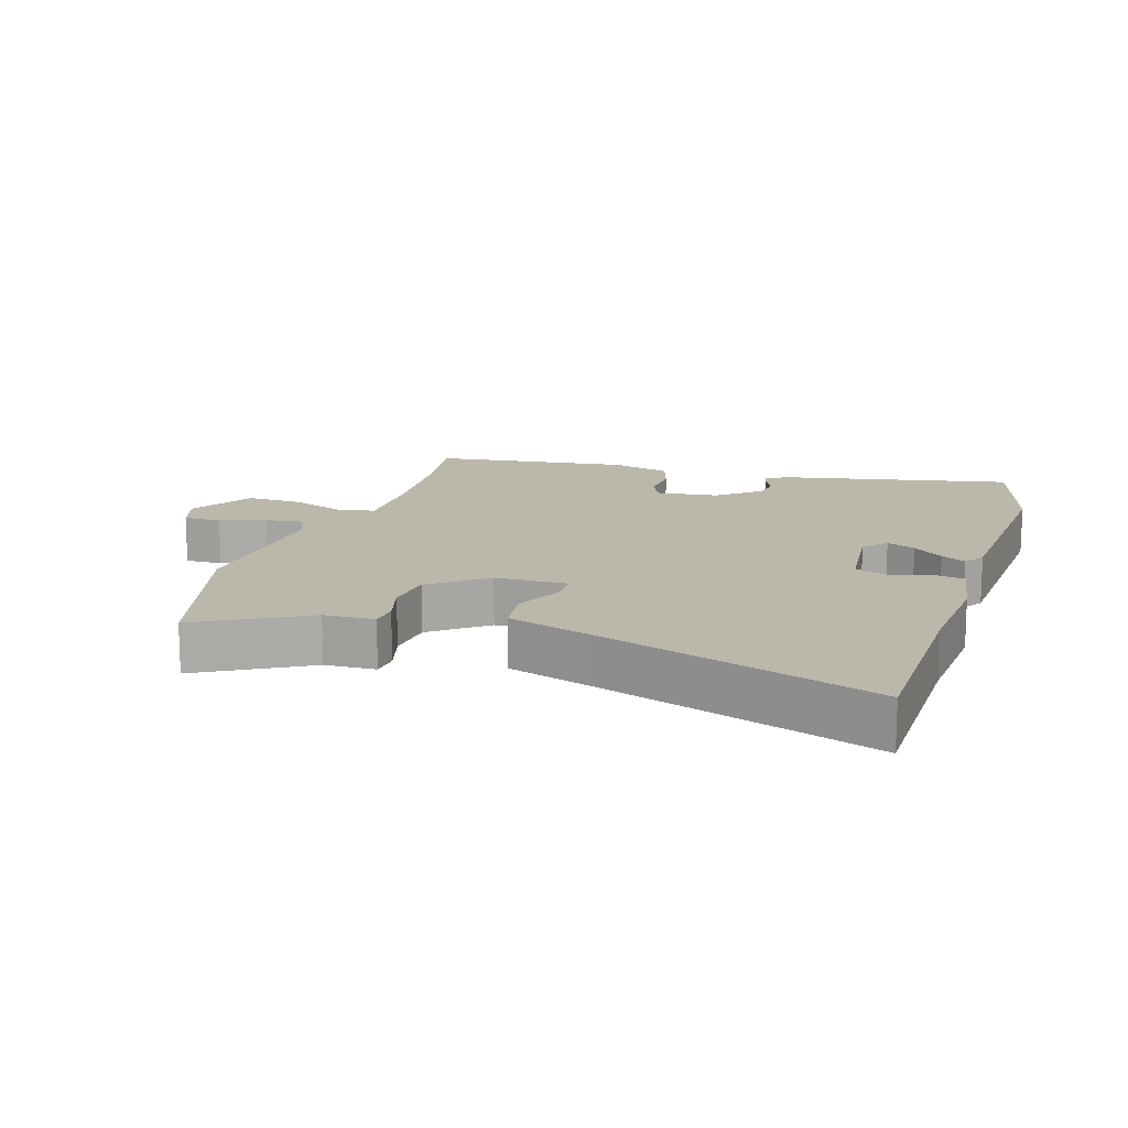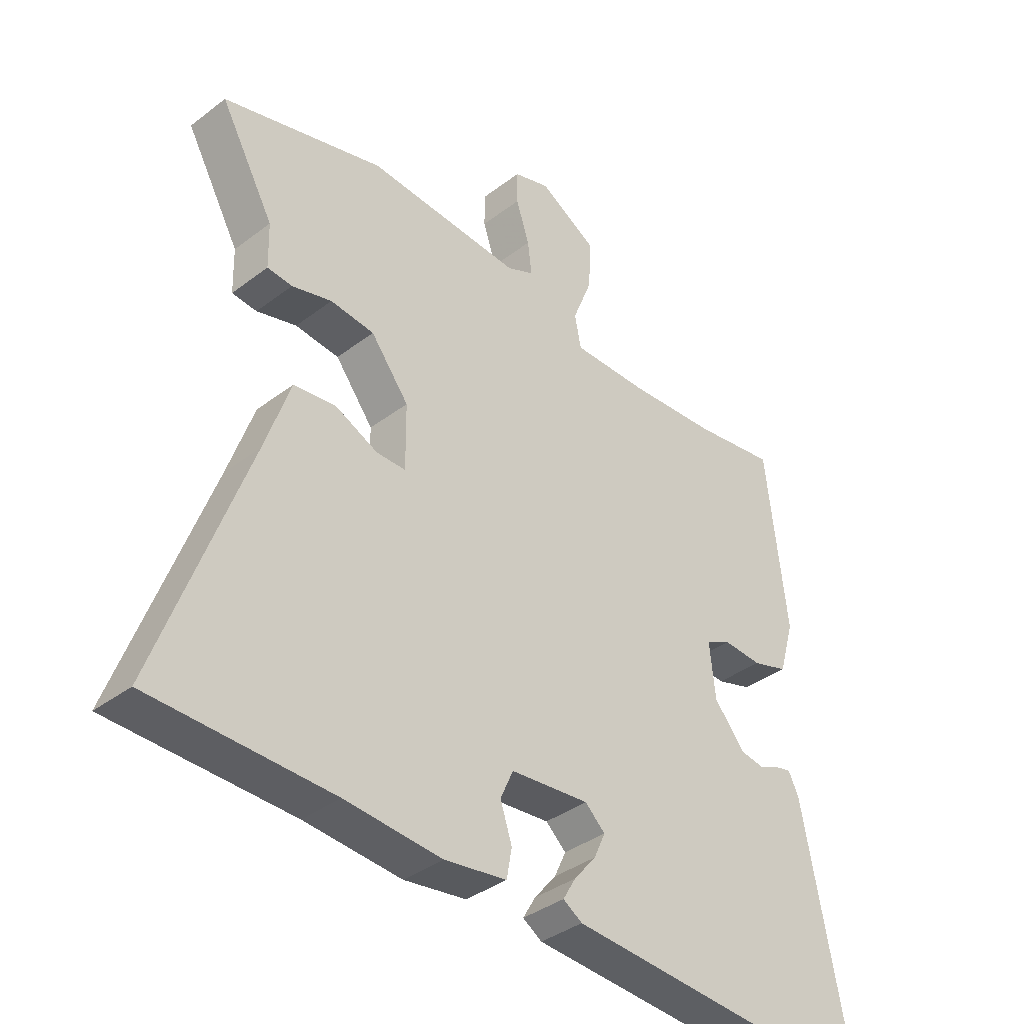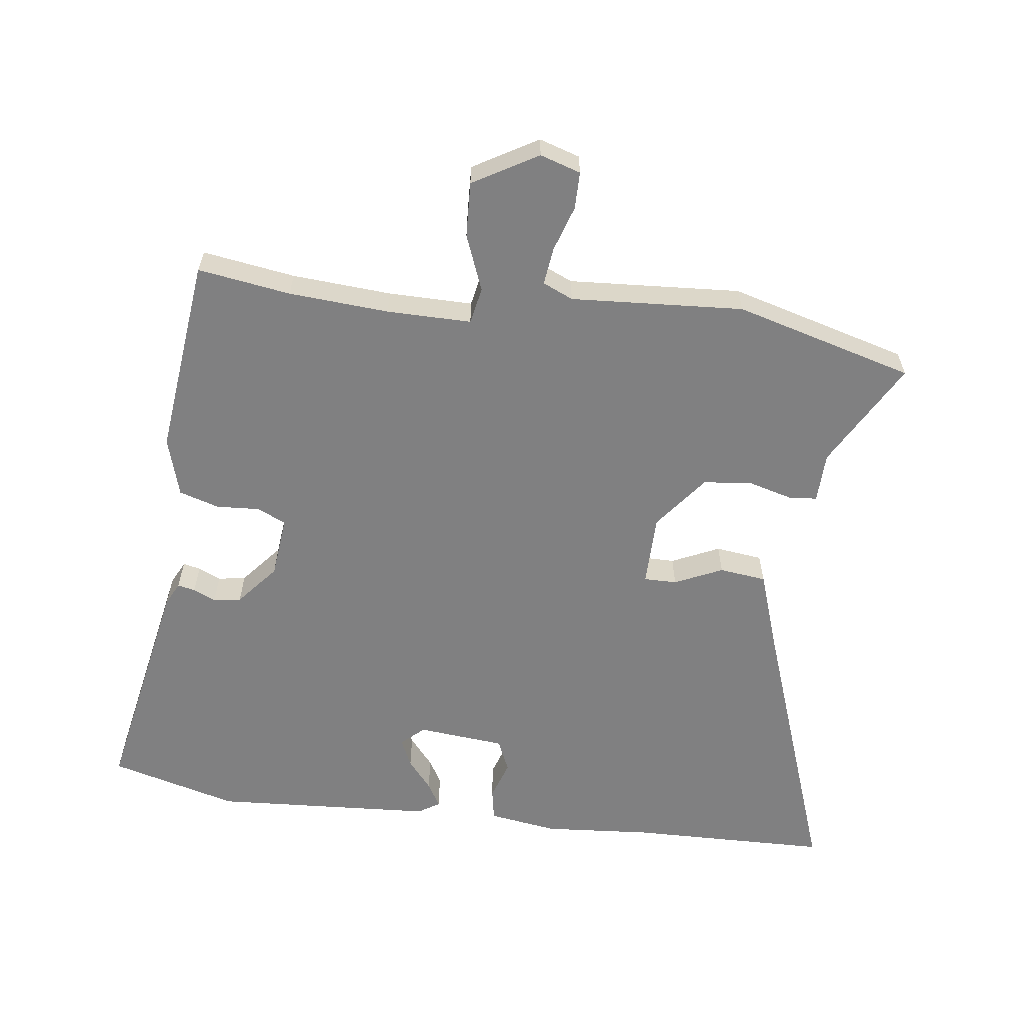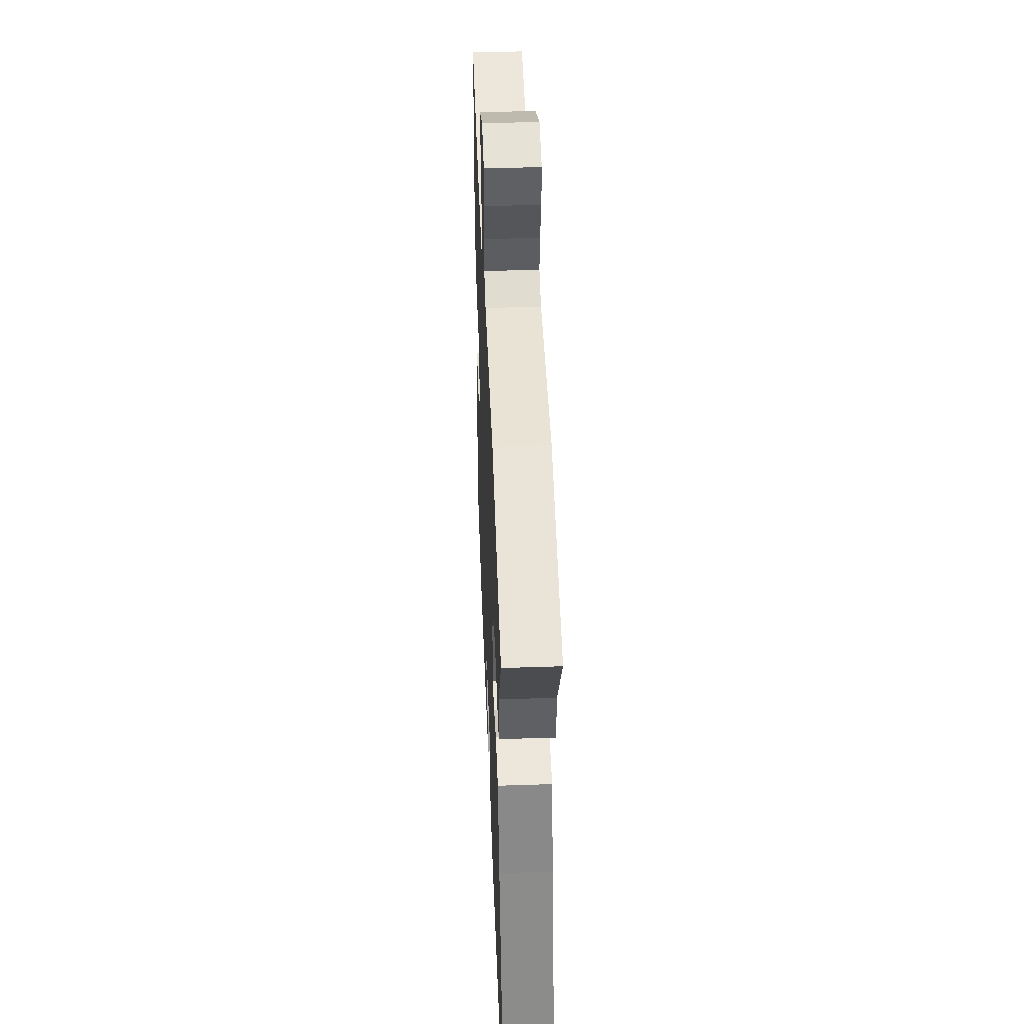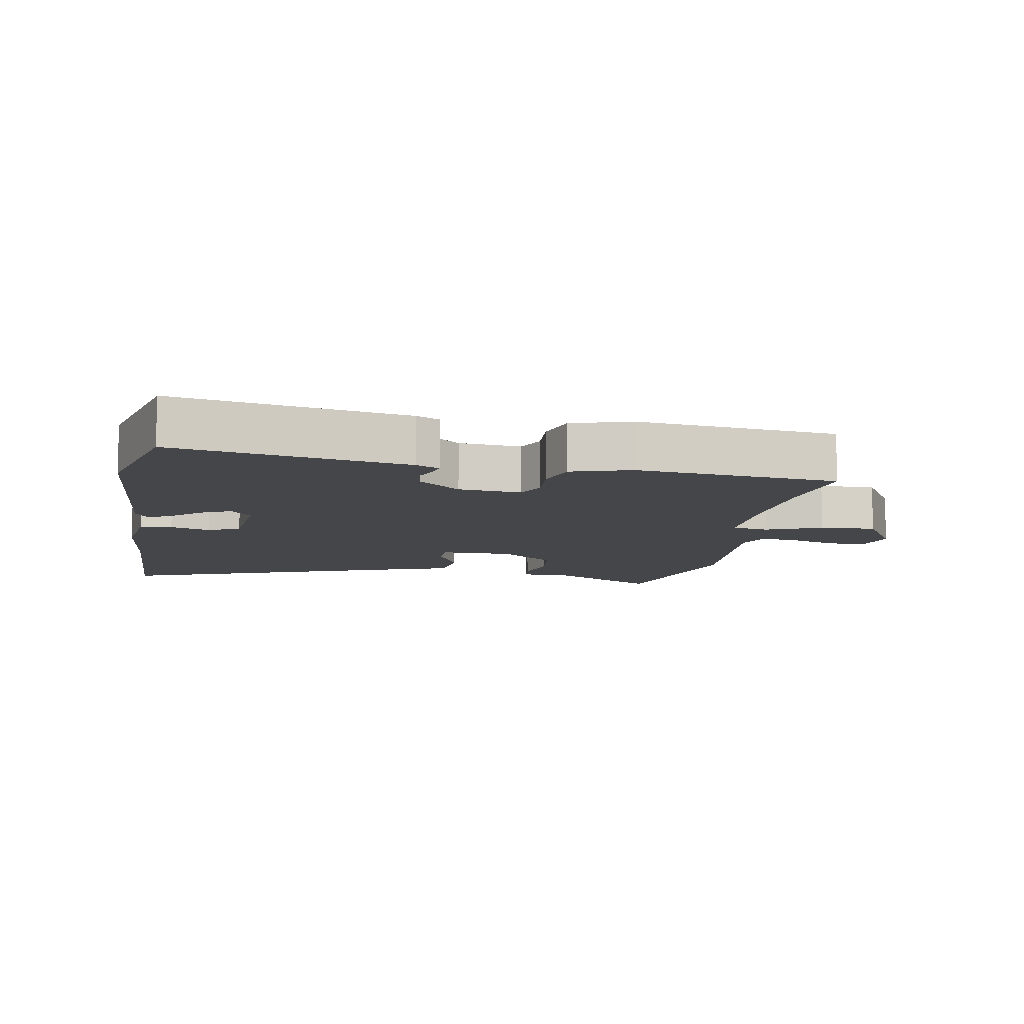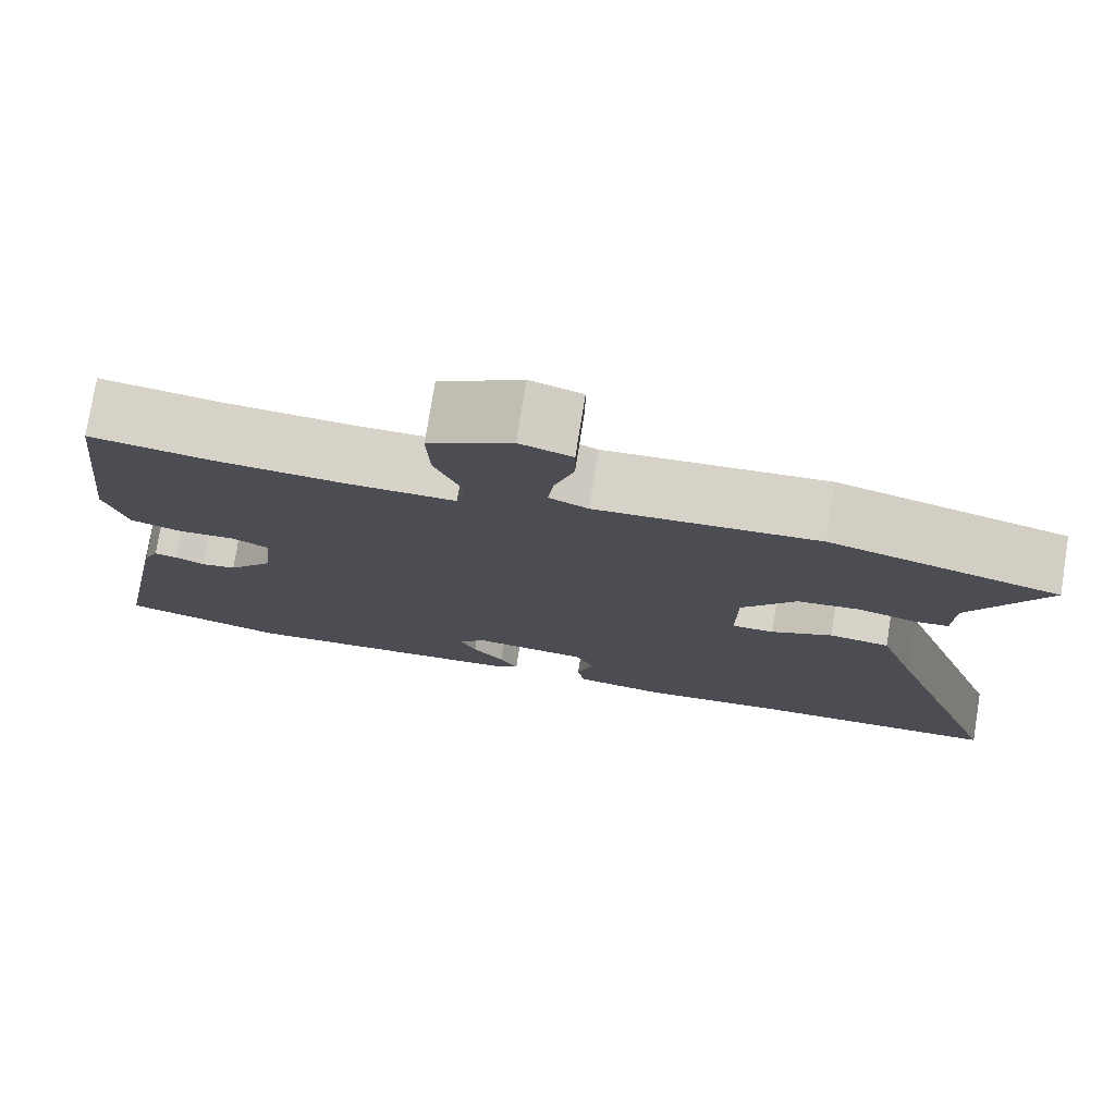
<metadata>
{"format":"obj","ext":"obj","renderer":"f3d","projection":"perspective","resolution":1024,"background":"white","views":[{"elev":14.2,"azim":107.2,"up":"+Y"},{"elev":-37.7,"azim":134.1,"up":"+Z"},{"elev":-60.2,"azim":-7.3,"up":"+Y"},{"elev":45.8,"azim":87.8,"up":"+Z"},{"elev":-9.7,"azim":-99.5,"up":"+Y"},{"elev":76.7,"azim":9.1,"up":"+Z"}]}
</metadata>
<code>
v 0.667 0.07 -0.497
v 0.356 0.07 -0.503
v 0.189 0.07 -0.516
v 0.081 0.07 -0.5
v 0.072 0.07 -0.45
v 0.092 0.07 -0.389
v 0.07 0.07 -0.339
v -0.066 0.07 -0.326
v -0.101 0.07 -0.358
v -0.081 0.07 -0.402
v -0.043 0.07 -0.448
v -0.021 0.07 -0.486
v -0.054 0.07 -0.507
v -0.397 0.07 -0.528
v -0.596 0.07 -0.474
v -0.527 0.07 -0.117
v -0.509 0.07 -0.081
v -0.482 0.07 -0.087
v -0.447 0.07 -0.103
v -0.404 0.07 -0.096
v -0.35 0.07 -0.032
v -0.34 0.07 0.064
v -0.384 0.07 0.085
v -0.452 0.07 0.081
v -0.514 0.07 0.1
v -0.541 0.07 0.192
v -0.506 0.07 0.501
v -0.362 0.07 0.479
v -0.207 0.07 0.468
v -0.076 0.07 0.467
v -0.065 0.07 0.524
v -0.099 0.07 0.61
v -0.103 0.07 0.696
v -0.003 0.07 0.754
v 0.06 0.07 0.734
v 0.06 0.07 0.676
v 0.037 0.07 0.605
v 0.03 0.07 0.547
v 0.077 0.07 0.526
v 0.345 0.07 0.543
v 0.623 0.07 0.466
v 0.53 0.07 0.3
v 0.528 0.07 0.222
v 0.485 0.07 0.218
v 0.416 0.07 0.237
v 0.34 0.07 0.229
v 0.274 0.07 0.144
v 0.273 0.07 0.032
v 0.324 0.07 0.032
v 0.398 0.07 0.066
v 0.471 0.07 0.057
v 0.515 0.07 -0.072
v 0.667 0 -0.497
v 0.356 0 -0.503
v 0.189 0 -0.516
v 0.081 0 -0.5
v 0.072 0 -0.45
v 0.092 0 -0.389
v 0.07 0 -0.339
v -0.066 0 -0.326
v -0.101 0 -0.358
v -0.081 0 -0.402
v -0.043 0 -0.448
v -0.021 0 -0.486
v -0.054 0 -0.507
v -0.397 0 -0.528
v -0.596 0 -0.474
v -0.527 0 -0.117
v -0.509 0 -0.081
v -0.482 0 -0.087
v -0.447 0 -0.103
v -0.404 0 -0.096
v -0.35 0 -0.032
v -0.34 0 0.064
v -0.384 0 0.085
v -0.452 0 0.081
v -0.514 0 0.1
v -0.541 0 0.192
v -0.506 0 0.501
v -0.362 0 0.479
v -0.207 0 0.468
v -0.076 0 0.467
v -0.065 0 0.524
v -0.099 0 0.61
v -0.103 0 0.696
v -0.003 0 0.754
v 0.06 0 0.734
v 0.06 0 0.676
v 0.037 0 0.605
v 0.03 0 0.547
v 0.077 0 0.526
v 0.345 0 0.543
v 0.623 0 0.466
v 0.53 0 0.3
v 0.528 0 0.222
v 0.485 0 0.218
v 0.416 0 0.237
v 0.34 0 0.229
v 0.274 0 0.144
v 0.273 0 0.032
v 0.324 0 0.032
v 0.398 0 0.066
v 0.471 0 0.057
v 0.515 0 -0.072
f 49 50 51 52
f 52 1 2
f 49 52 2
f 48 49 2
f 42 43 44 45
f 42 45 46
f 41 42 46
f 40 41 46
f 39 40 46
f 38 39 46 47
f 35 36 37
f 34 35 37
f 33 34 37
f 32 33 37
f 31 32 37
f 30 31 37 38
f 26 27 28
f 25 26 28
f 24 25 28
f 23 24 28
f 22 23 28 29
f 21 22 29 30
f 17 18 19
f 16 17 19
f 15 16 19
f 14 15 19
f 13 14 19
f 12 13 19
f 11 12 19
f 10 11 19
f 9 10 19 20
f 8 9 20 21
f 4 5 6
f 3 4 6
f 2 3 6
f 48 2 6
f 48 6 7
f 38 47 48
f 30 38 48
f 21 30 48
f 8 21 48
f 7 8 48
f 104 103 102 101
f 54 53 104
f 54 104 101
f 54 101 100
f 97 96 95 94
f 98 97 94
f 98 94 93
f 98 93 92
f 98 92 91
f 99 98 91 90
f 89 88 87
f 89 87 86
f 89 86 85
f 89 85 84
f 89 84 83
f 90 89 83 82
f 80 79 78
f 80 78 77
f 80 77 76
f 80 76 75
f 81 80 75 74
f 82 81 74 73
f 71 70 69
f 71 69 68
f 71 68 67
f 71 67 66
f 71 66 65
f 71 65 64
f 71 64 63
f 71 63 62
f 72 71 62 61
f 73 72 61 60
f 58 57 56
f 58 56 55
f 58 55 54
f 58 54 100
f 59 58 100
f 100 99 90
f 100 90 82
f 100 82 73
f 100 73 60
f 100 60 59
f 1 53 54 2
f 2 54 55 3
f 3 55 56 4
f 4 56 57 5
f 5 57 58 6
f 6 58 59 7
f 7 59 60 8
f 8 60 61 9
f 9 61 62 10
f 10 62 63 11
f 11 63 64 12
f 12 64 65 13
f 13 65 66 14
f 14 66 67 15
f 15 67 68 16
f 16 68 69 17
f 17 69 70 18
f 18 70 71 19
f 19 71 72 20
f 20 72 73 21
f 21 73 74 22
f 22 74 75 23
f 23 75 76 24
f 24 76 77 25
f 25 77 78 26
f 26 78 79 27
f 27 79 80 28
f 28 80 81 29
f 29 81 82 30
f 30 82 83 31
f 31 83 84 32
f 32 84 85 33
f 33 85 86 34
f 34 86 87 35
f 35 87 88 36
f 36 88 89 37
f 37 89 90 38
f 38 90 91 39
f 39 91 92 40
f 40 92 93 41
f 41 93 94 42
f 42 94 95 43
f 43 95 96 44
f 44 96 97 45
f 45 97 98 46
f 46 98 99 47
f 47 99 100 48
f 48 100 101 49
f 49 101 102 50
f 50 102 103 51
f 51 103 104 52
f 52 104 53 1

</code>
